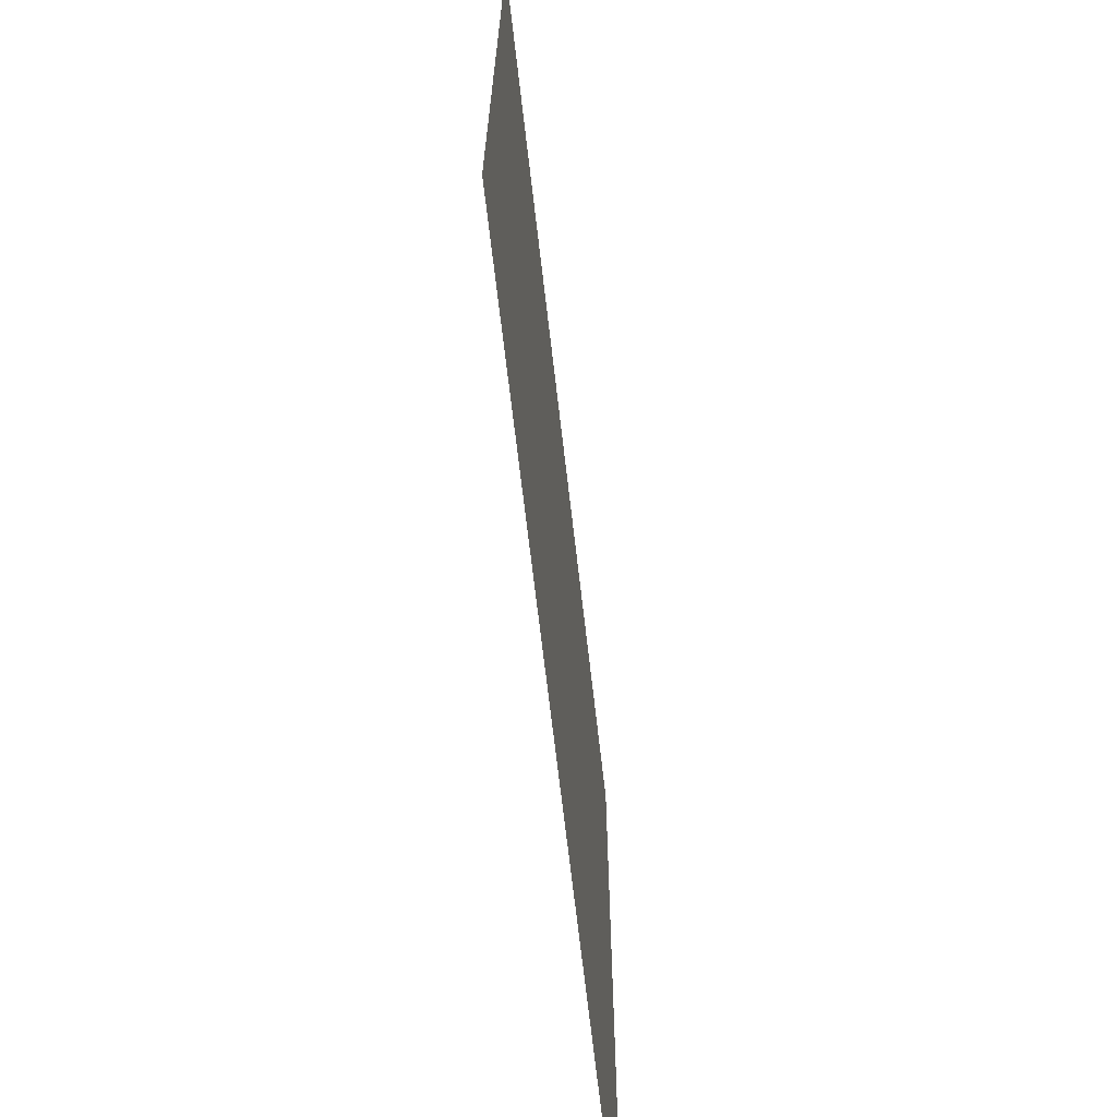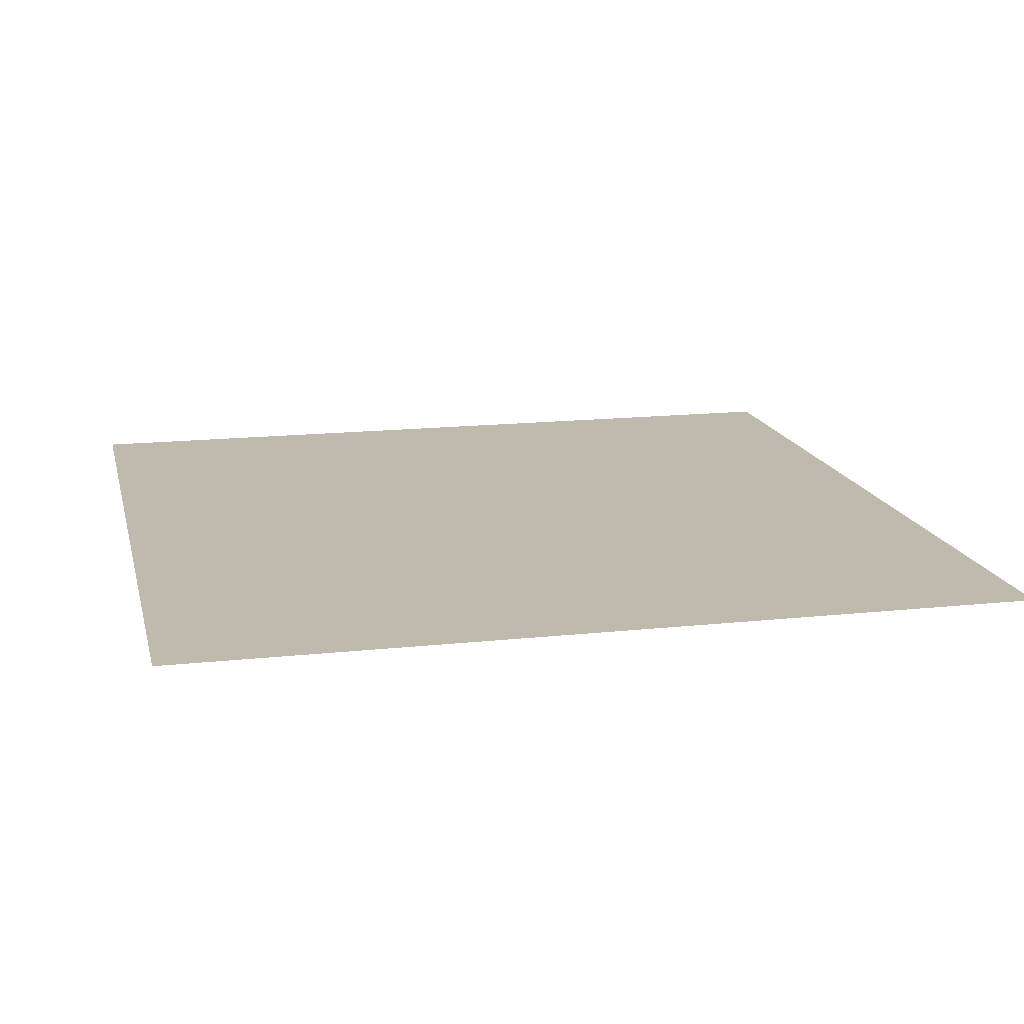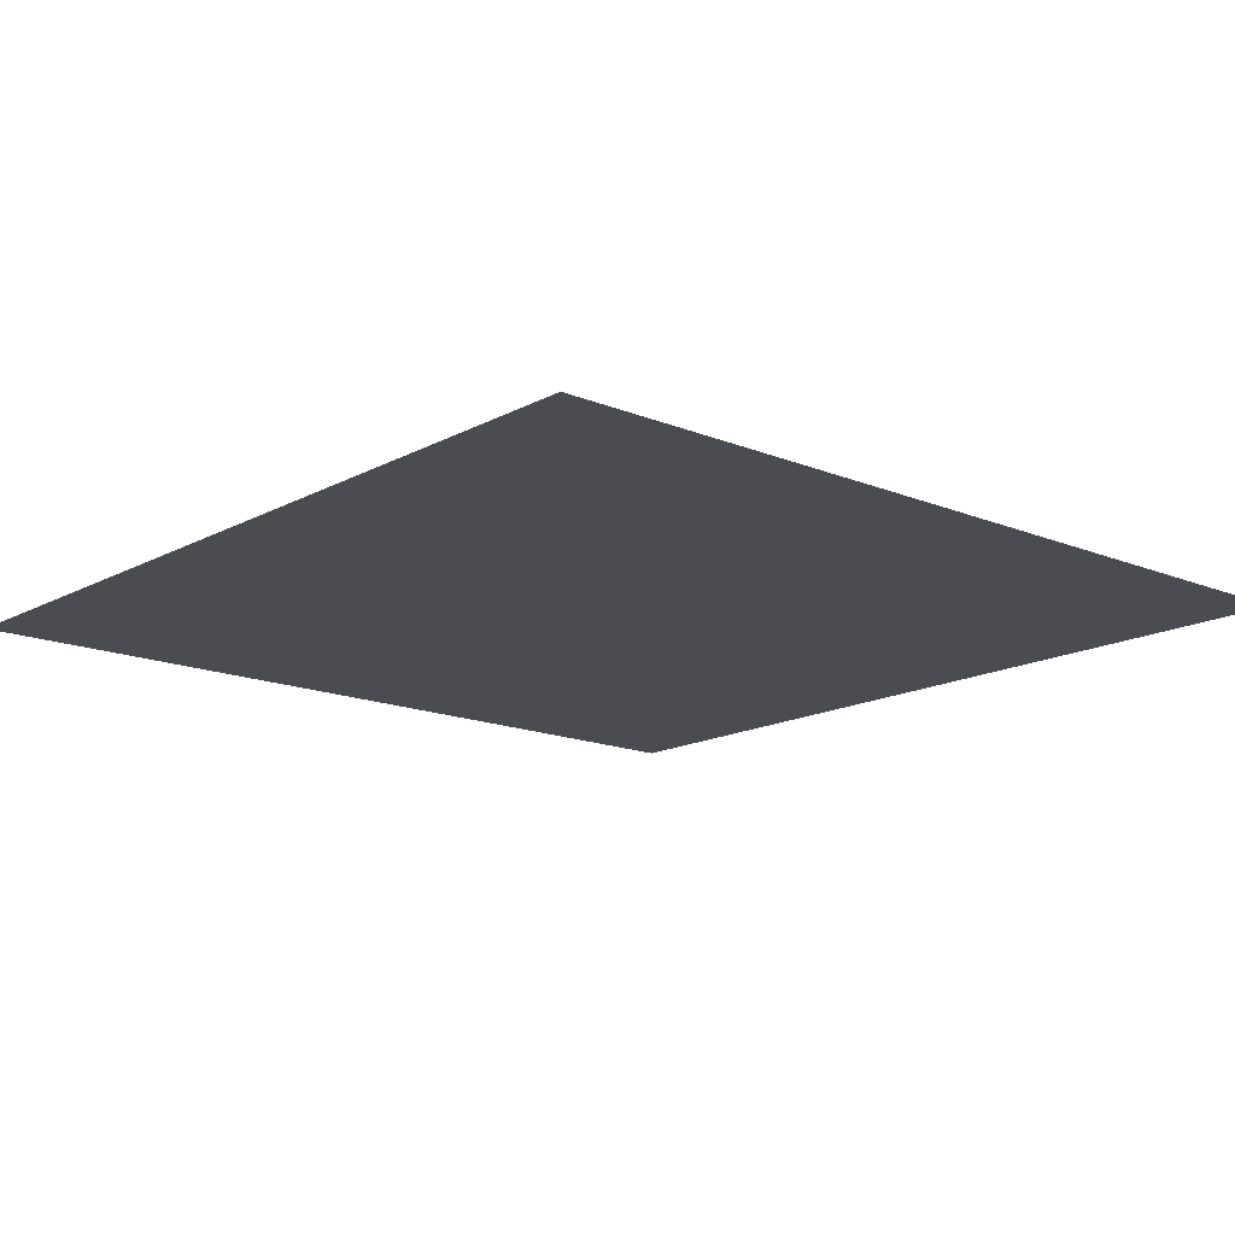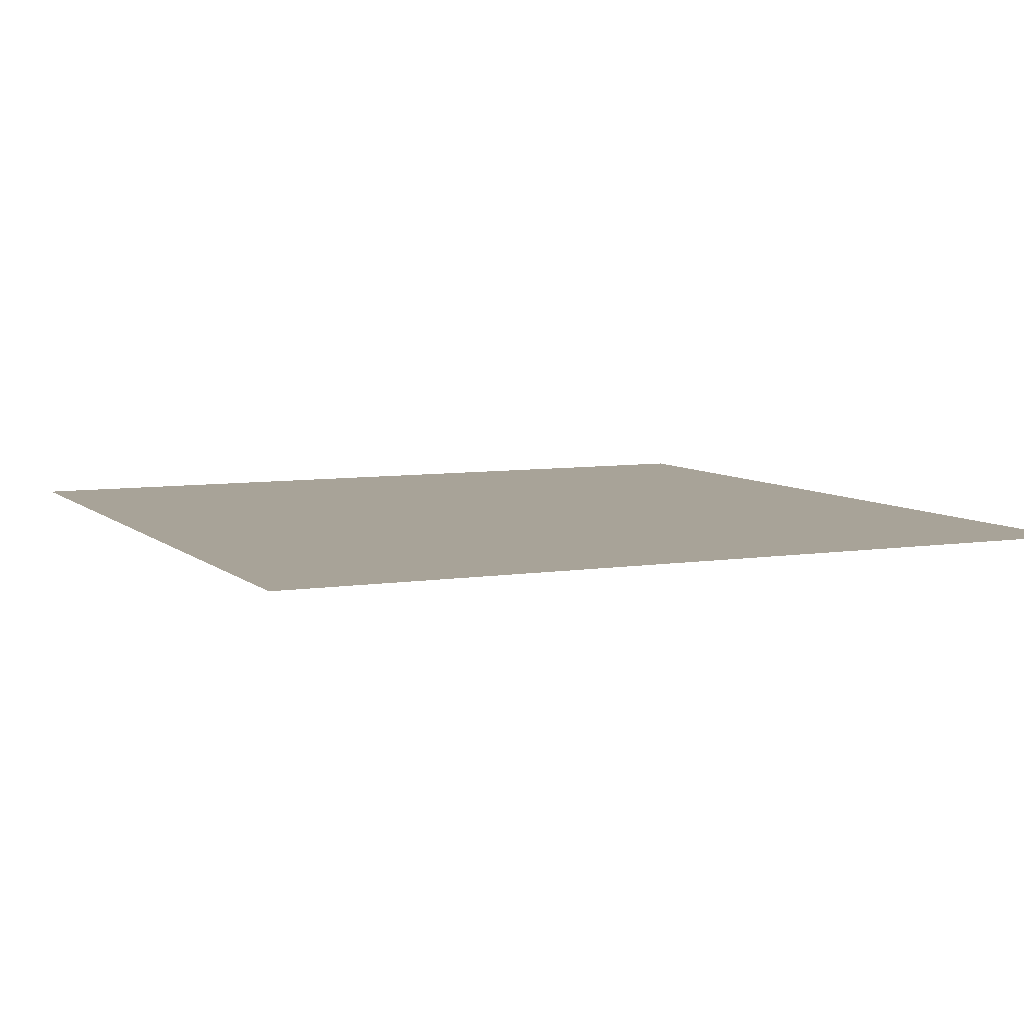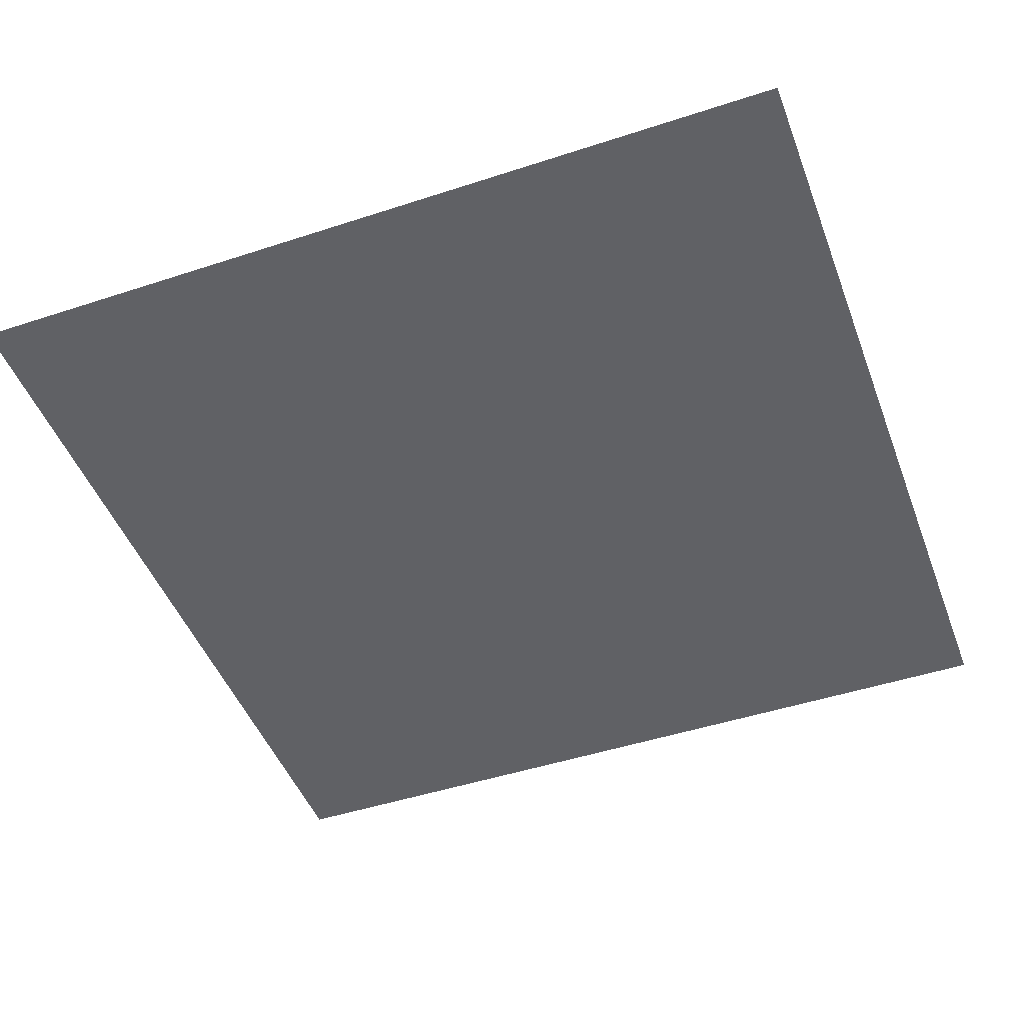
<metadata>
{"format":"obj","ext":"obj","renderer":"f3d","projection":"perspective","resolution":1024,"background":"white","views":[{"elev":-69.4,"azim":96.6,"up":"+Z"},{"elev":15.6,"azim":-102.9,"up":"+Y"},{"elev":-15.3,"azim":48.8,"up":"+Y"},{"elev":6.9,"azim":65.2,"up":"+Y"},{"elev":-47.3,"azim":110.3,"up":"+Y"}]}
</metadata>
<code>
v 0 0 0
v 2 0 0
v 0 0 -2
v 2 0 -2
f 2 3 1
f 2 4 3

</code>
